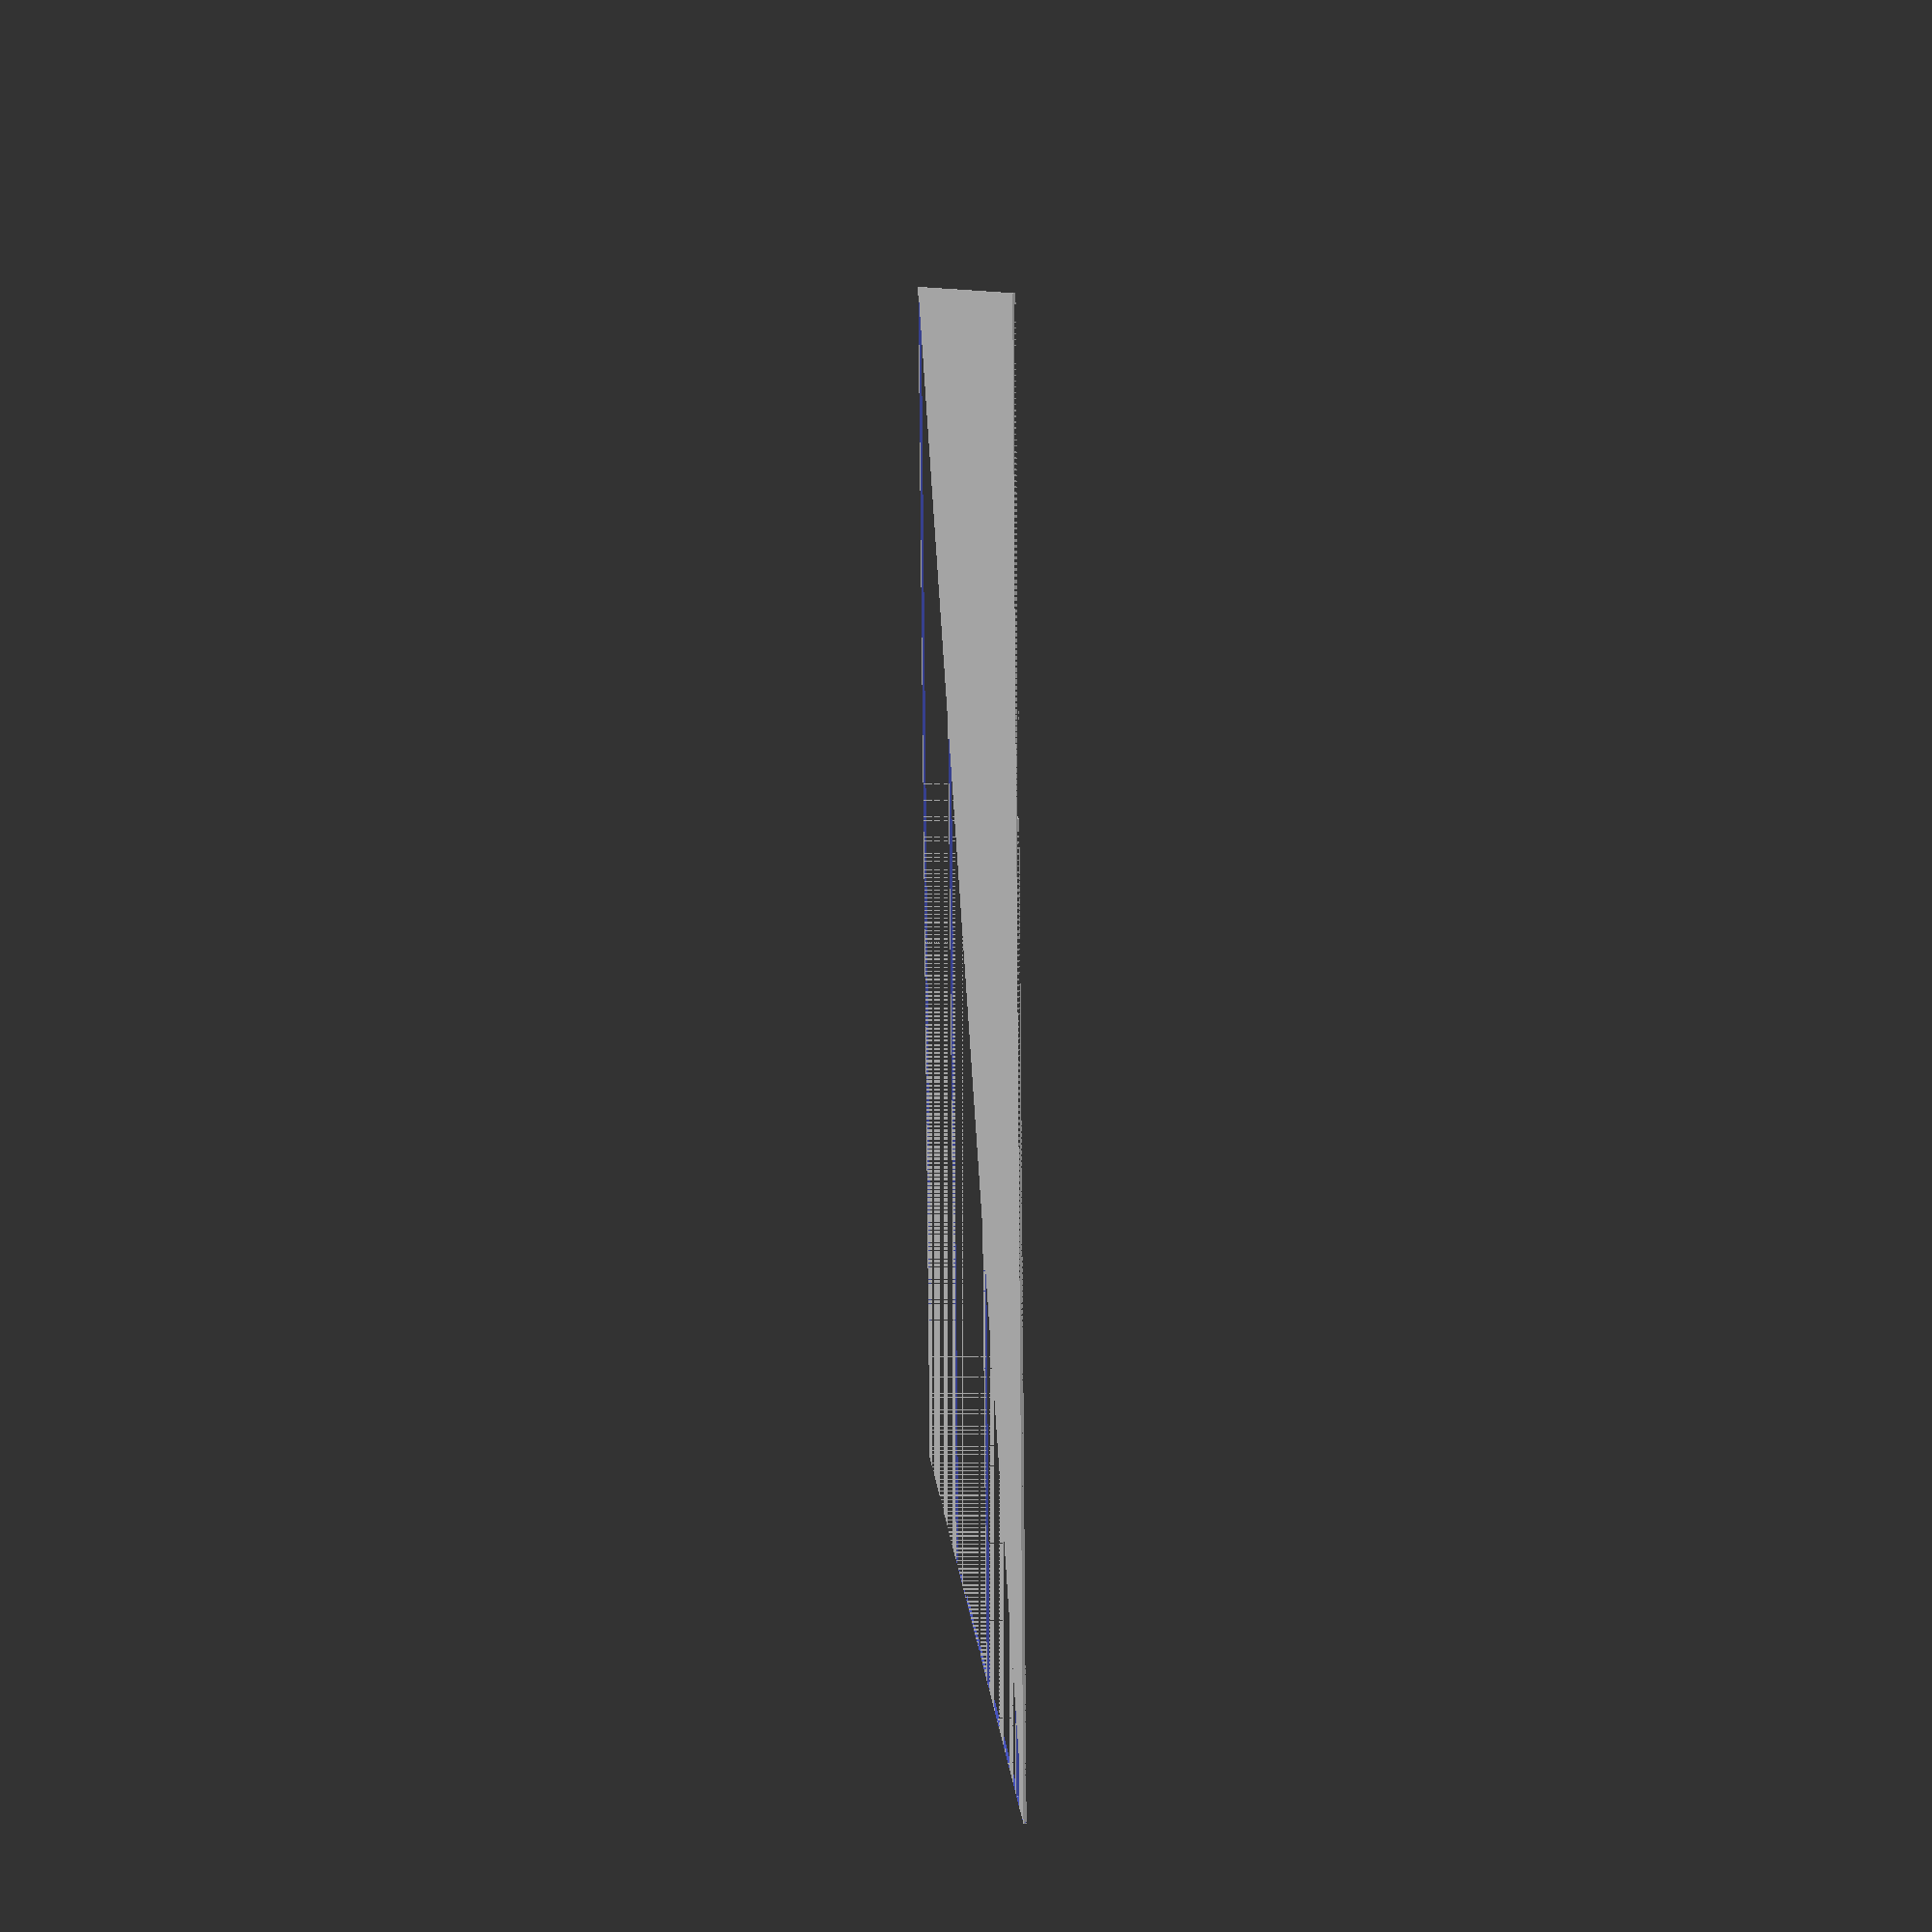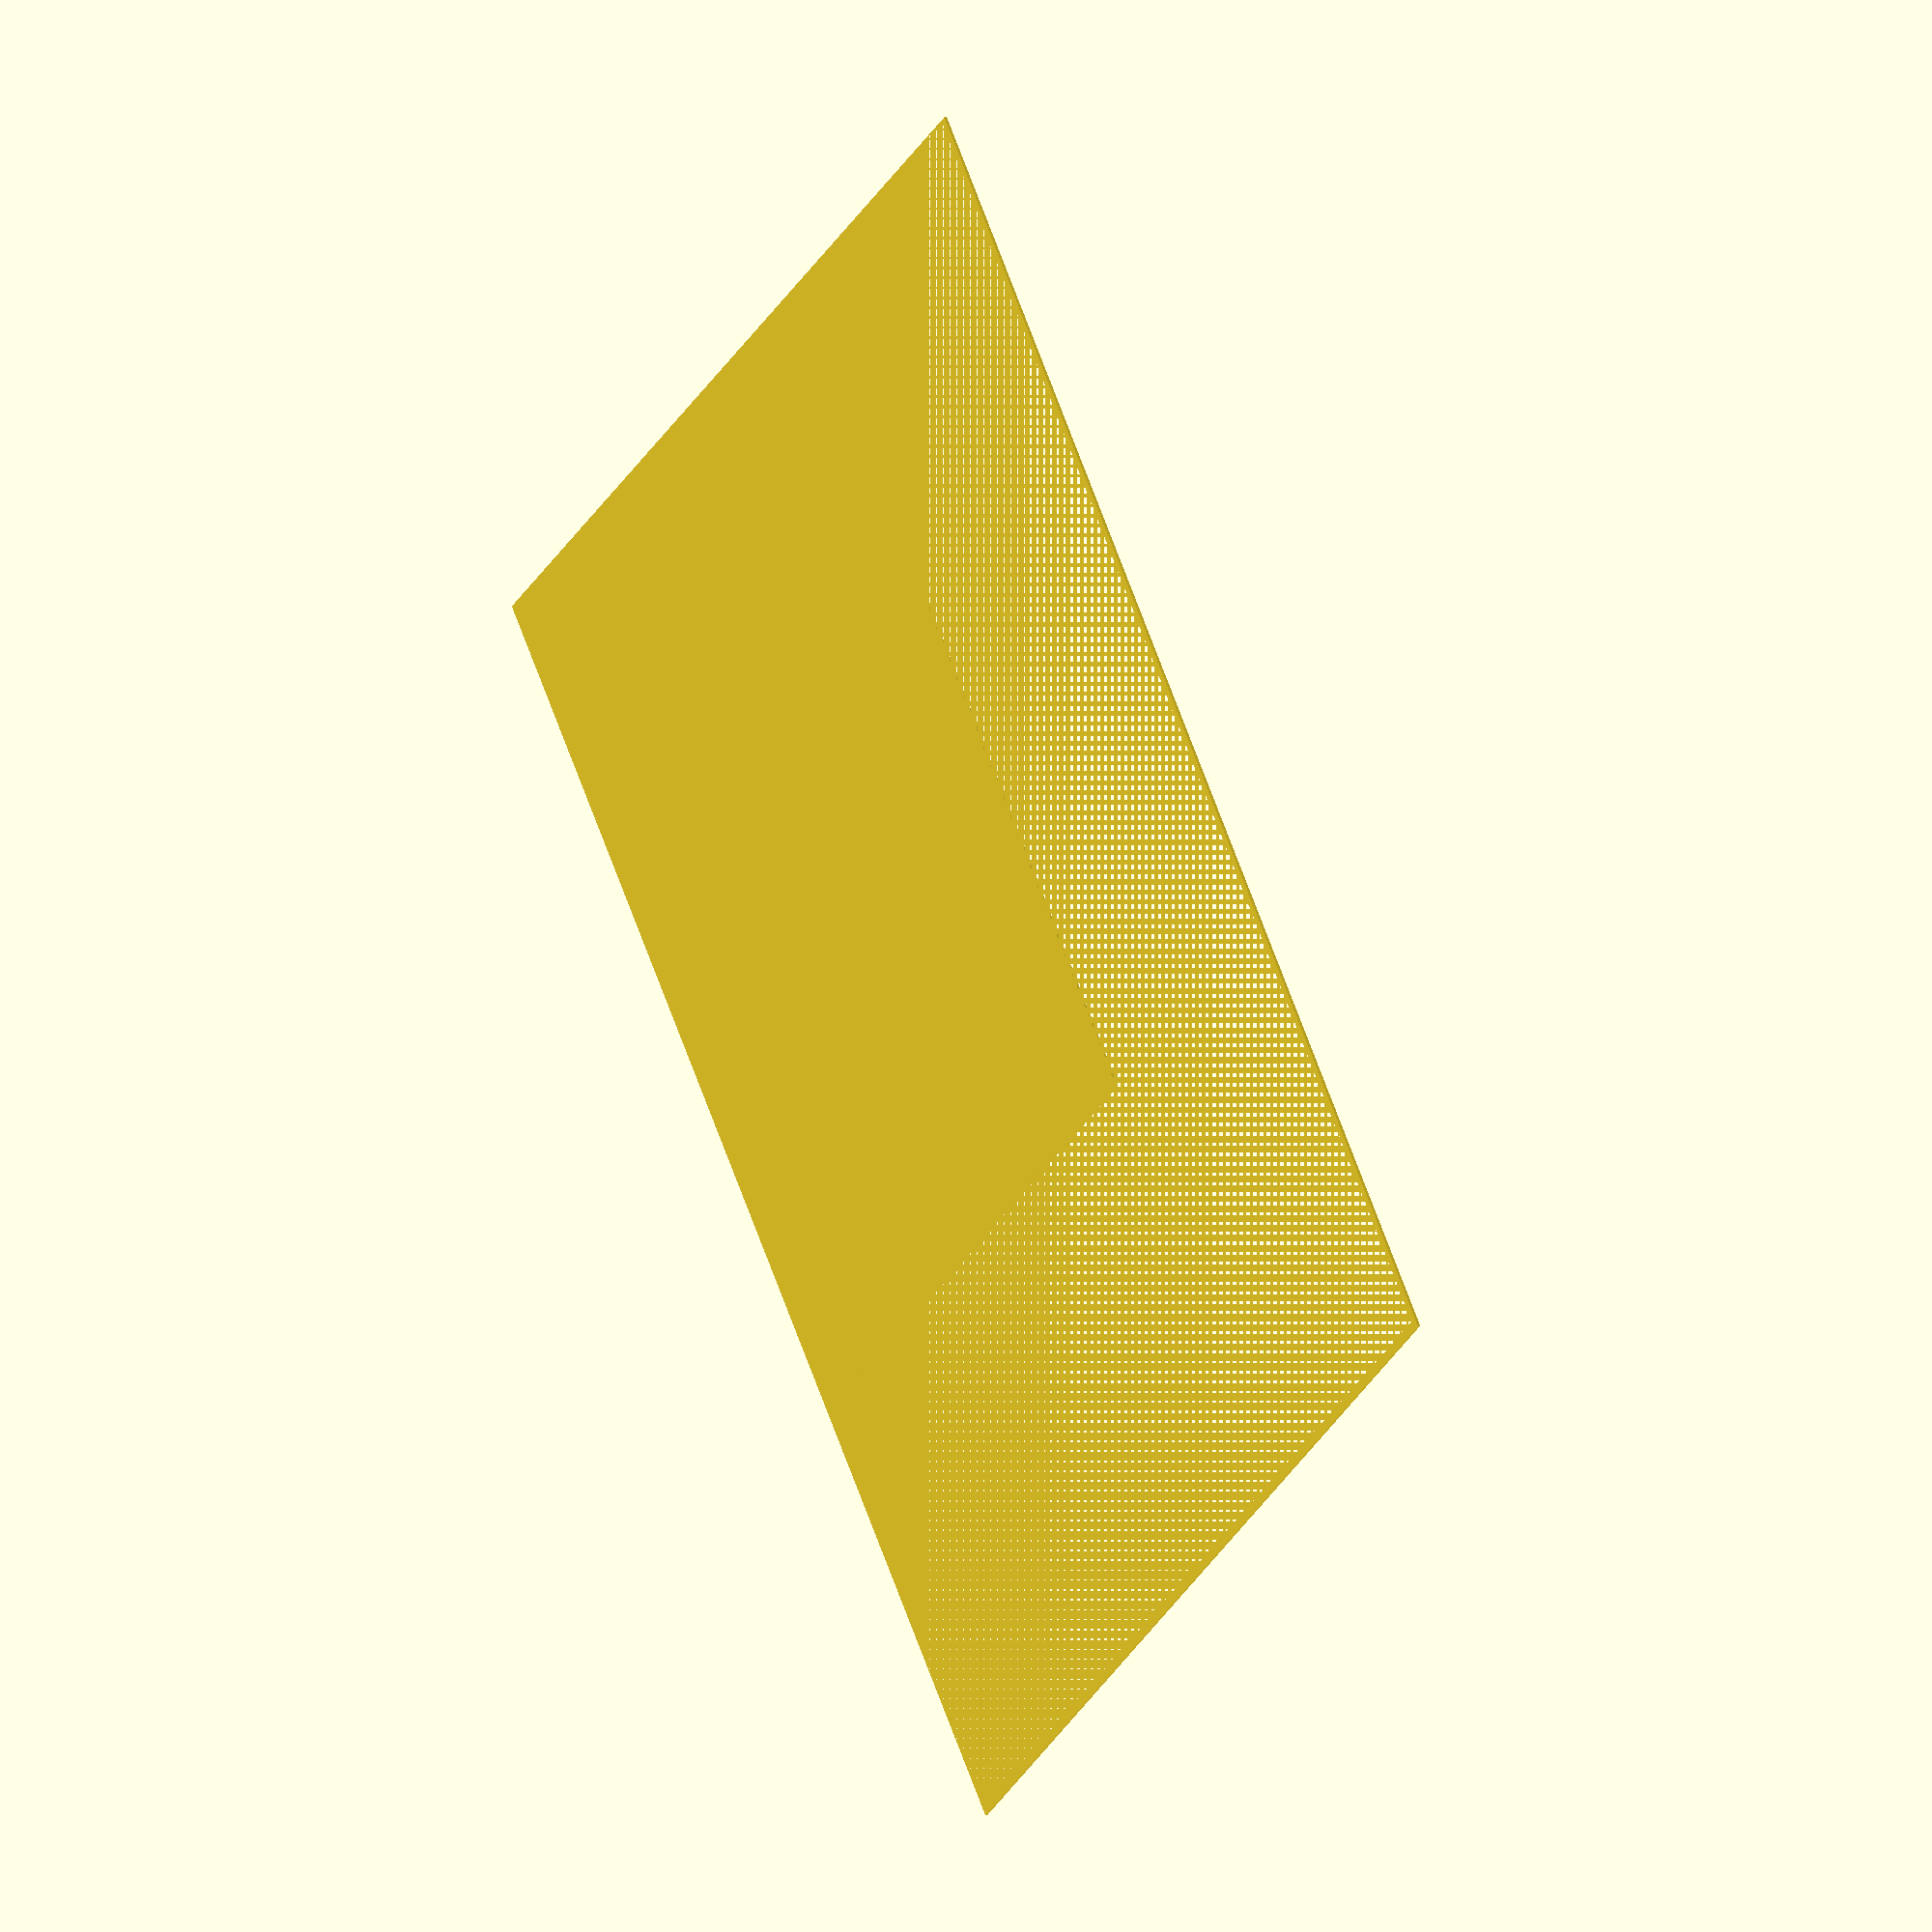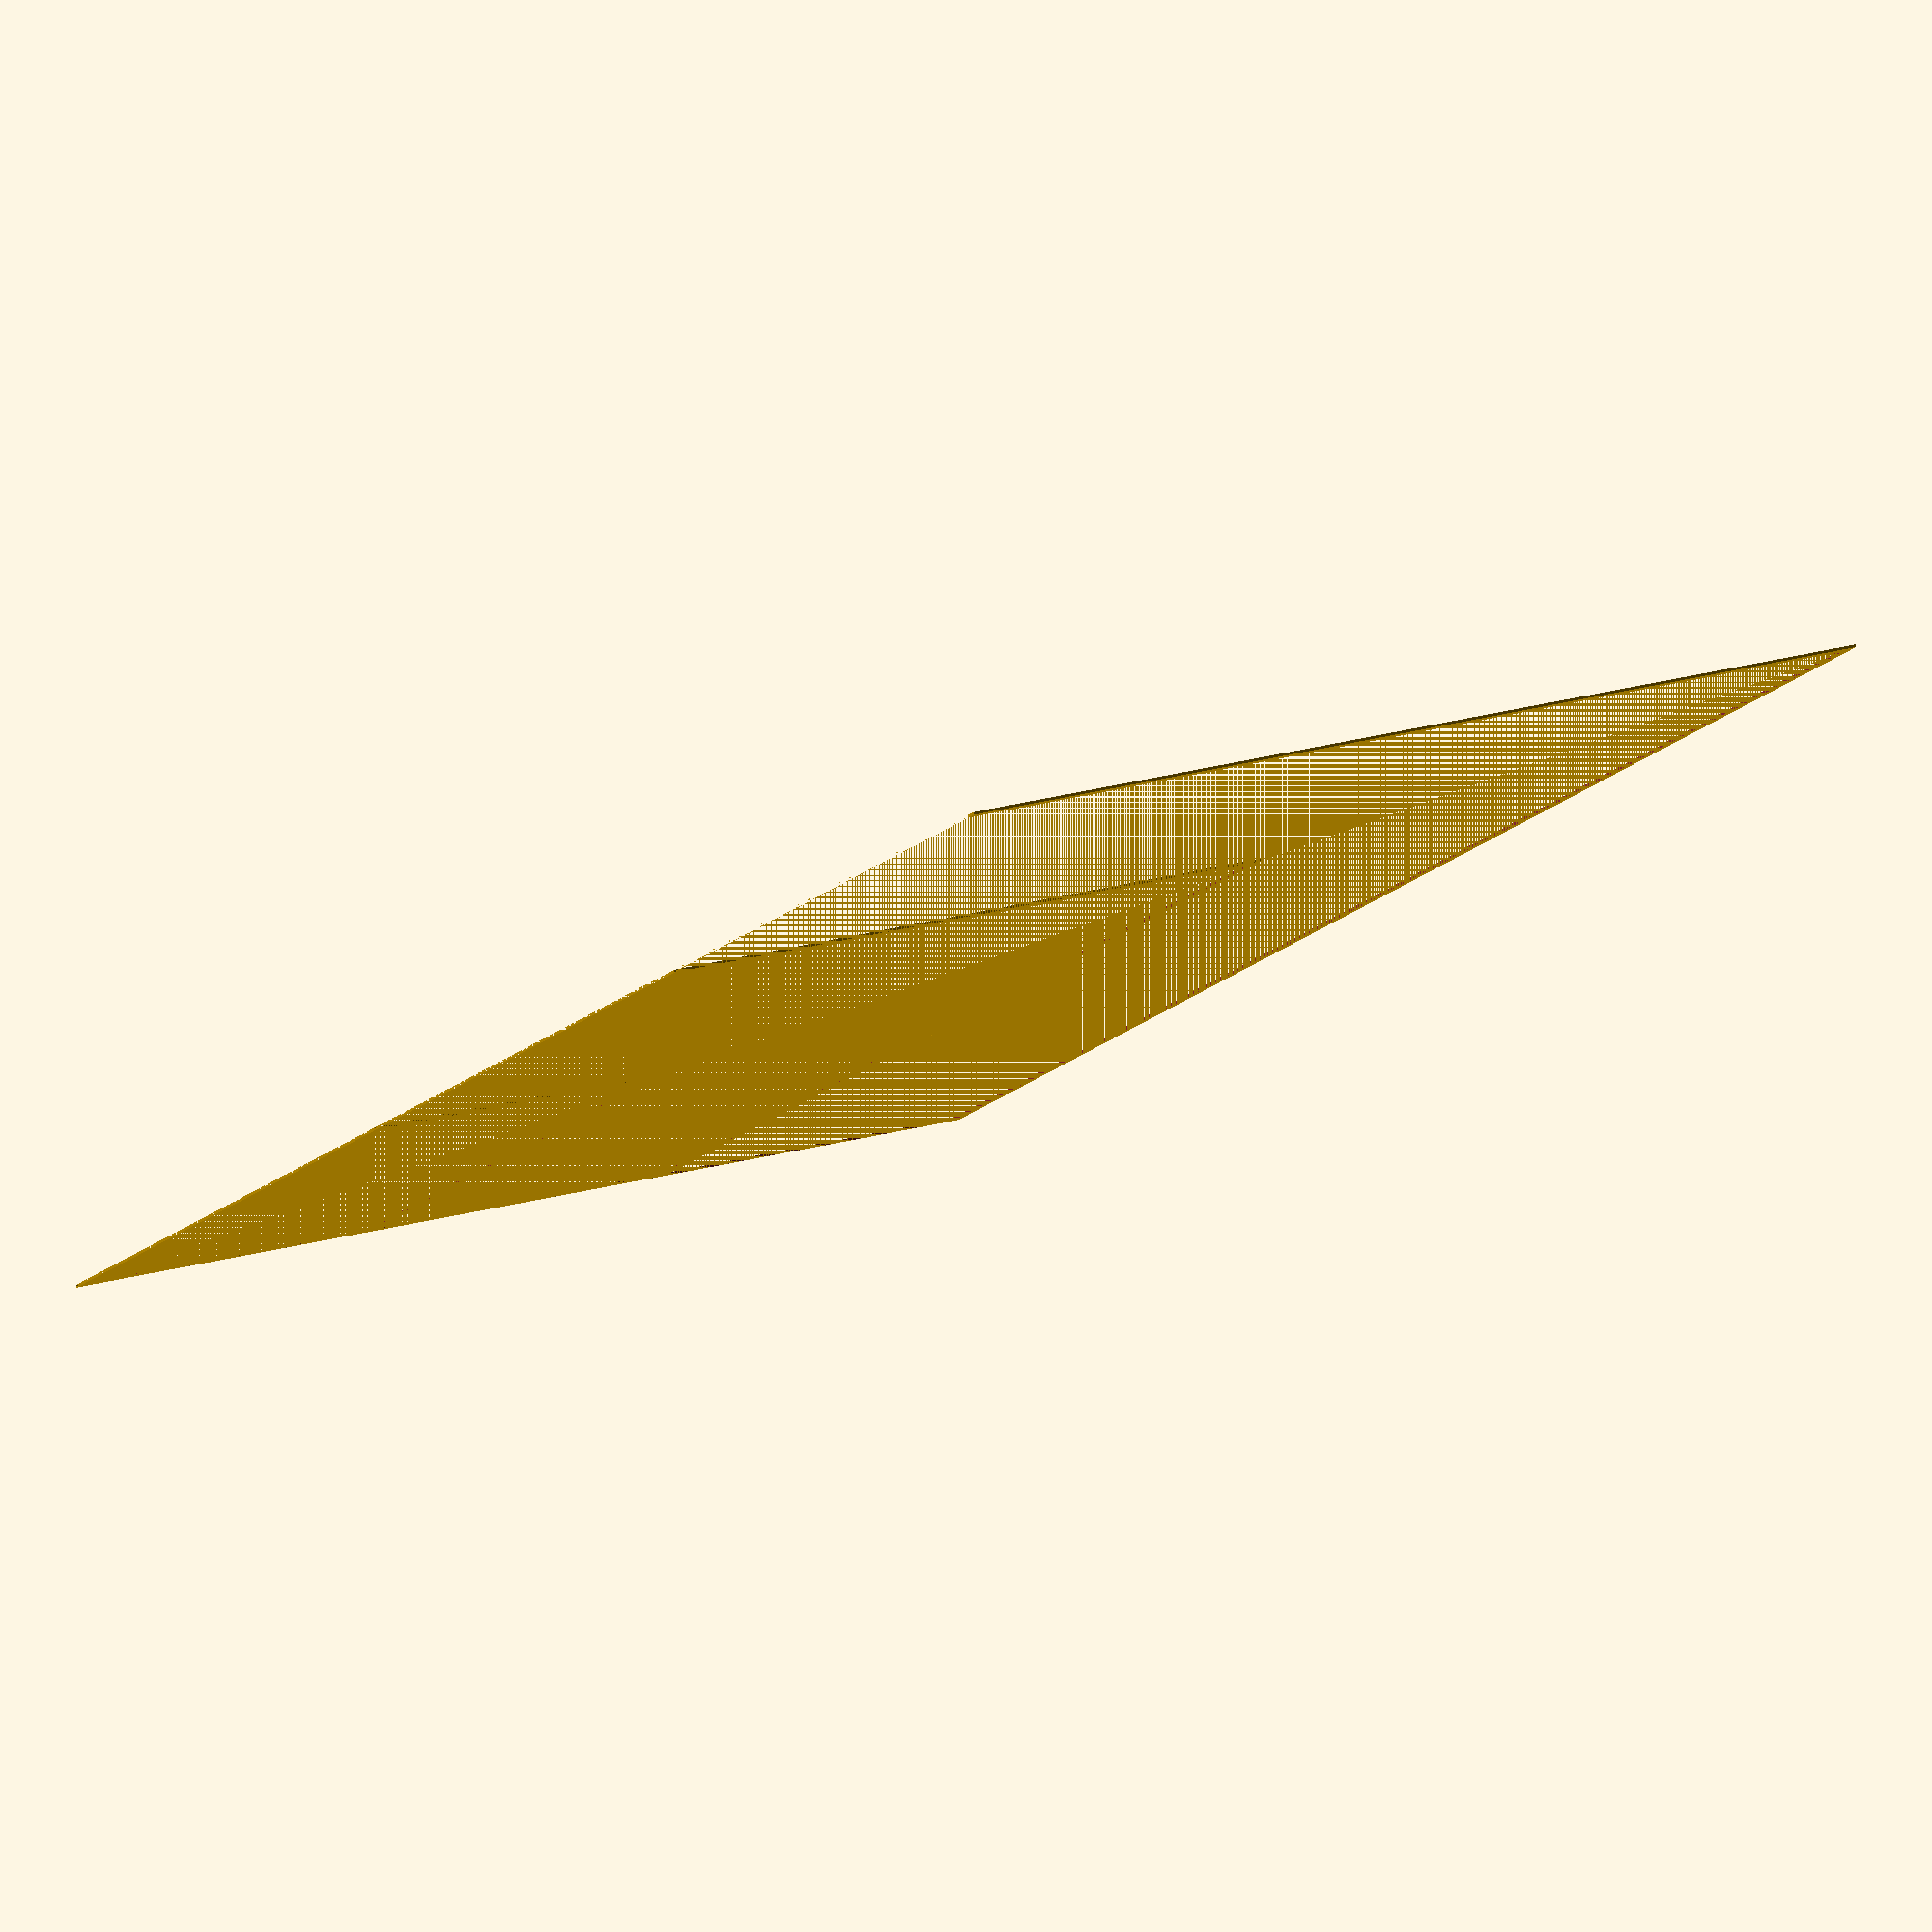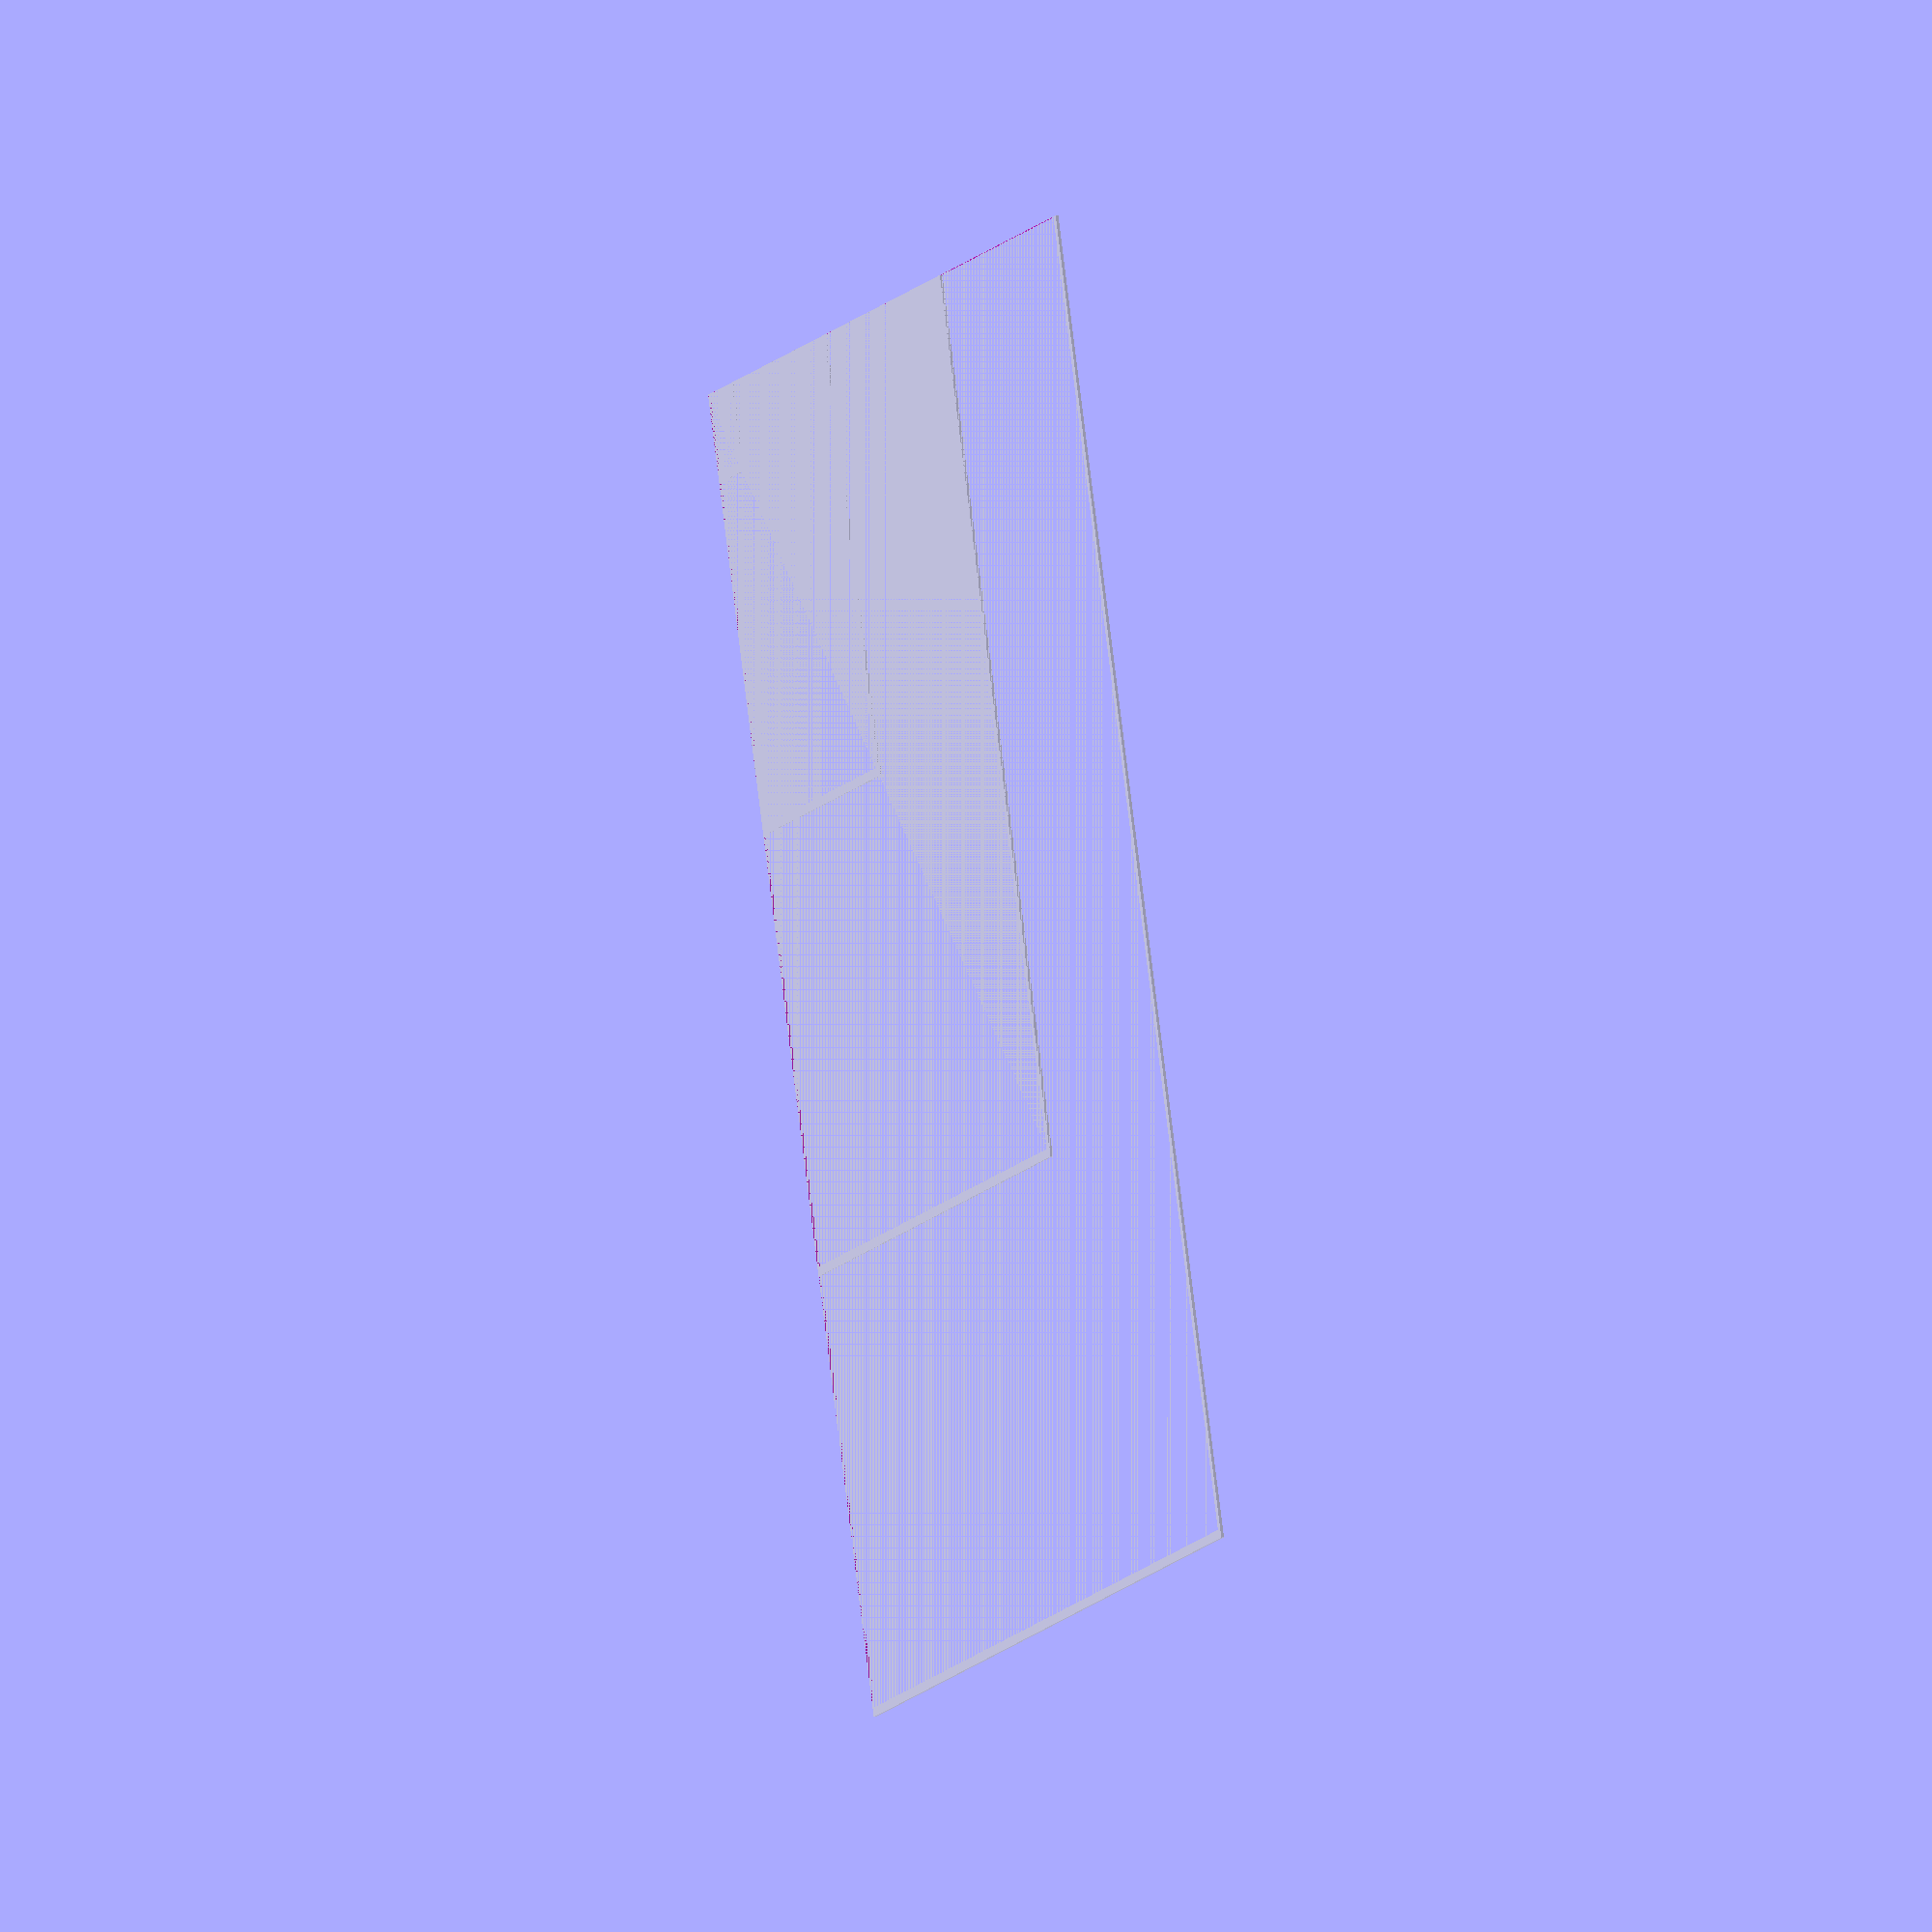
<openscad>

high=0.3;

union() {
    difference() {
        cube([150,150,high]);
        cube([149,149,high+0.1]);
    }

    difference() {
        cube([100,100,high]);
        cube([99,99,high+0.1]);
    }
    
    difference() {
        cube([50,50,high]);
        cube([49,49,high+0.1]);
    }
    
    difference() {
        cube([10,10,high]);
        cube([9,9,high+0.1]);
    }
}
</openscad>
<views>
elev=164.7 azim=187.1 roll=274.0 proj=p view=solid
elev=151.4 azim=47.6 roll=298.6 proj=o view=wireframe
elev=99.1 azim=44.5 roll=20.1 proj=o view=solid
elev=341.5 azim=205.5 roll=253.3 proj=o view=wireframe
</views>
